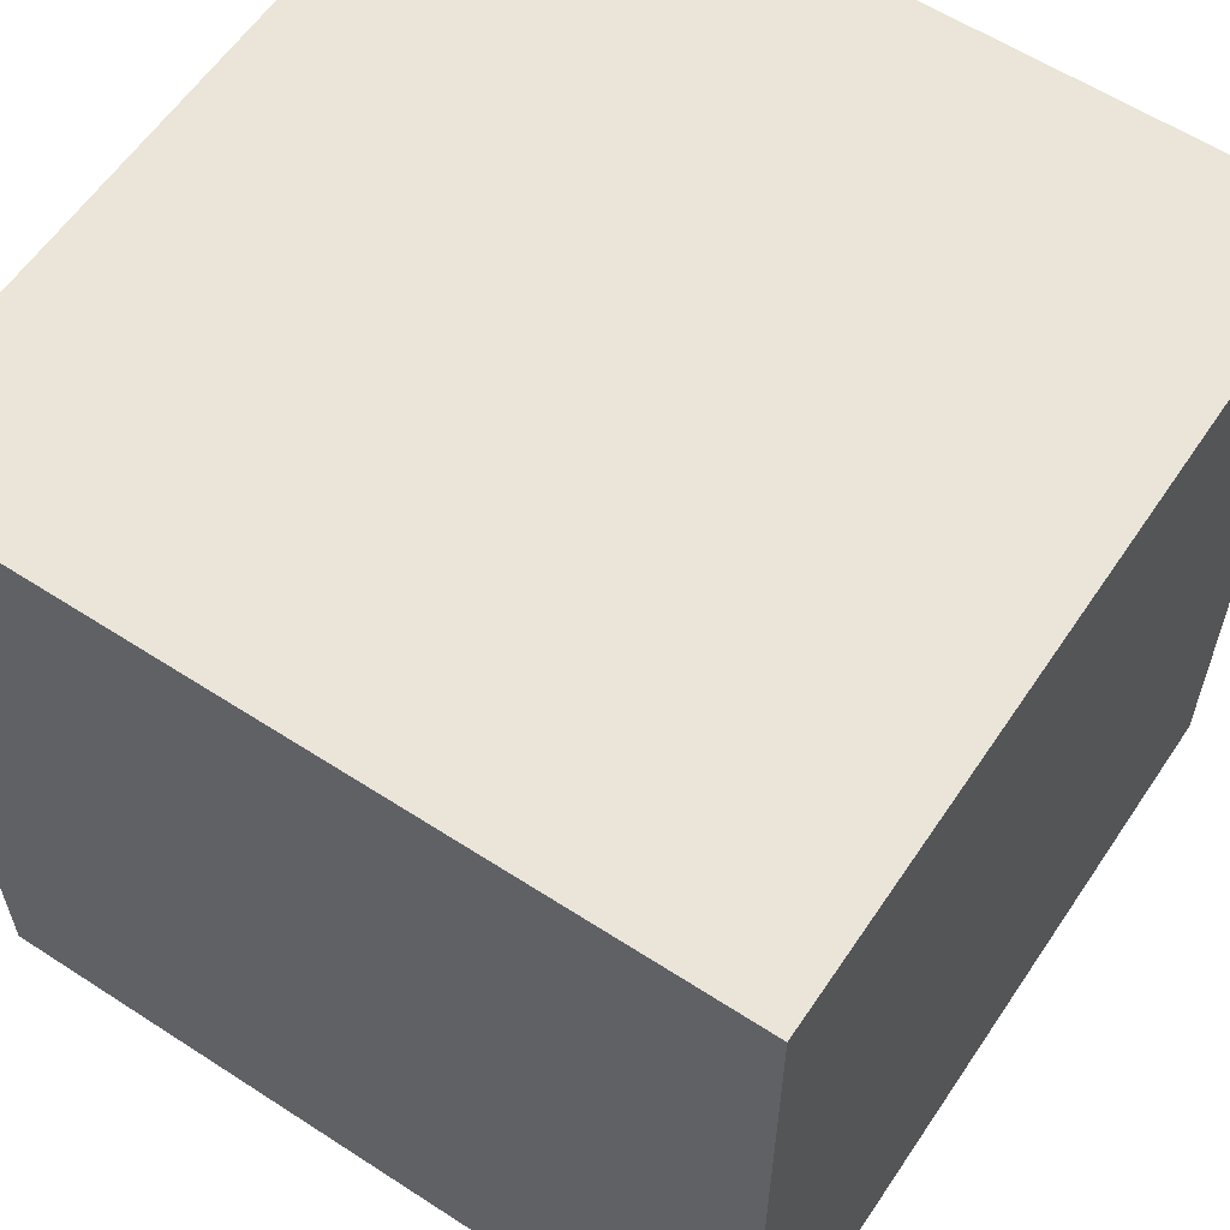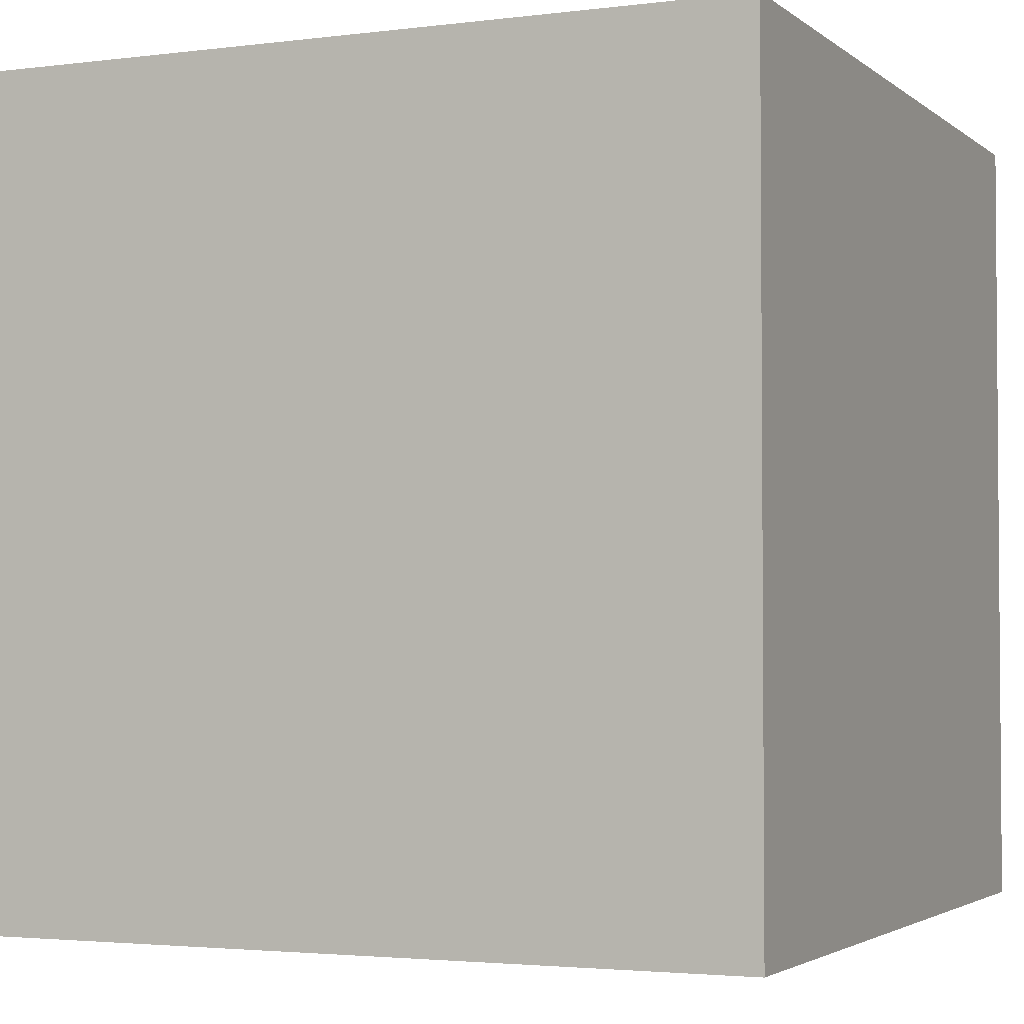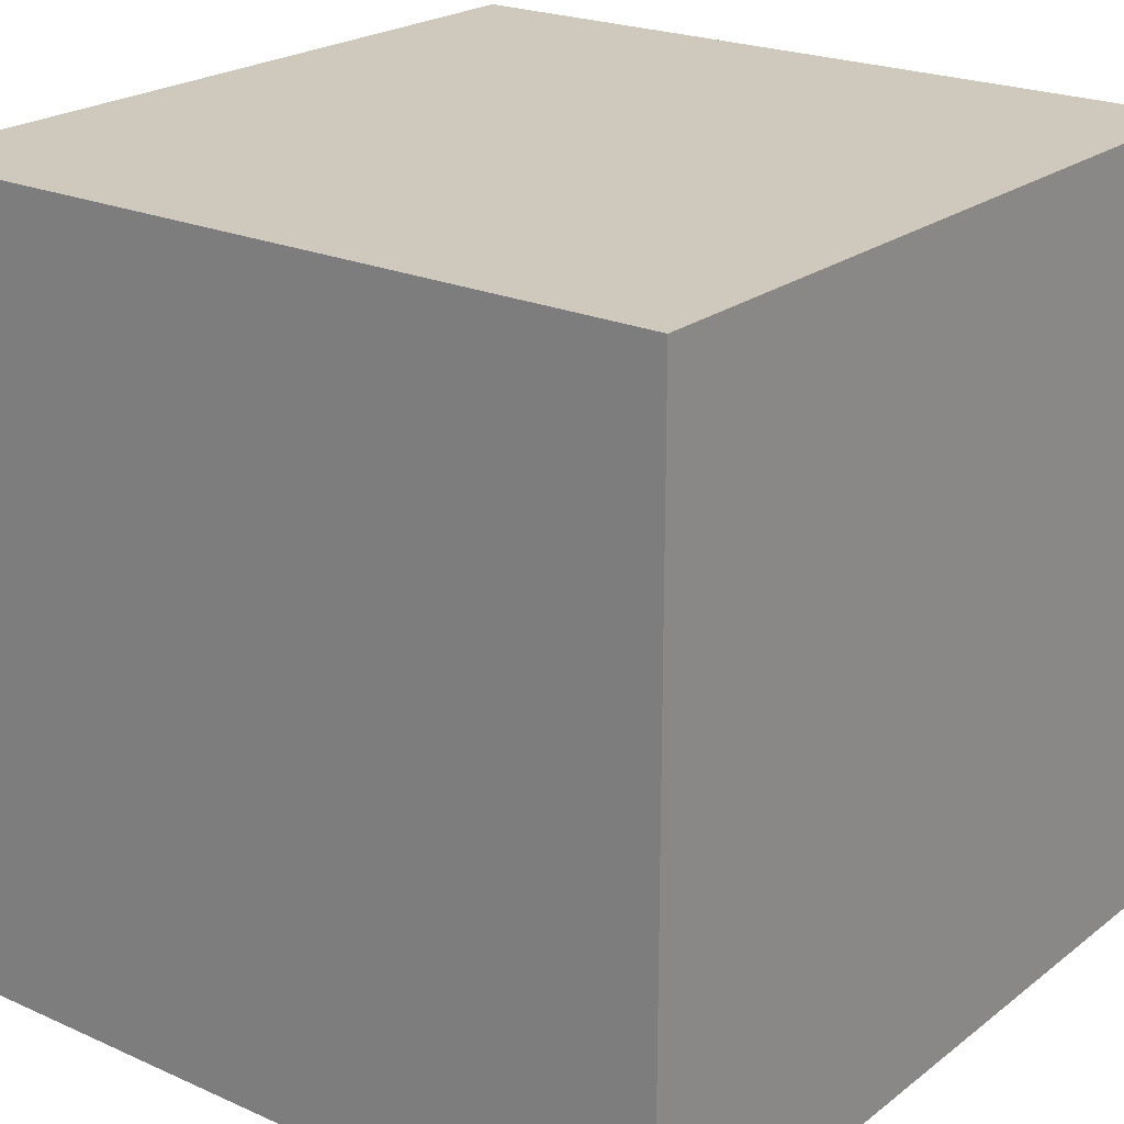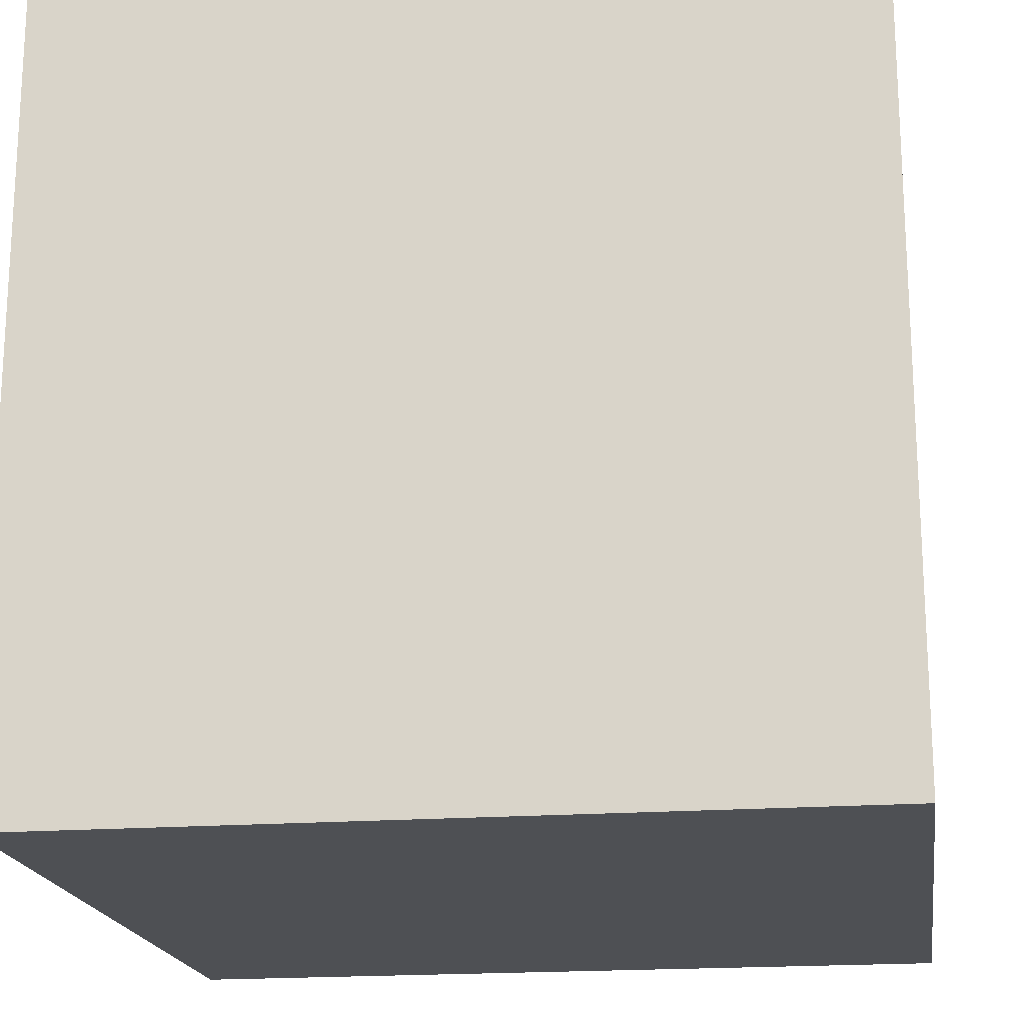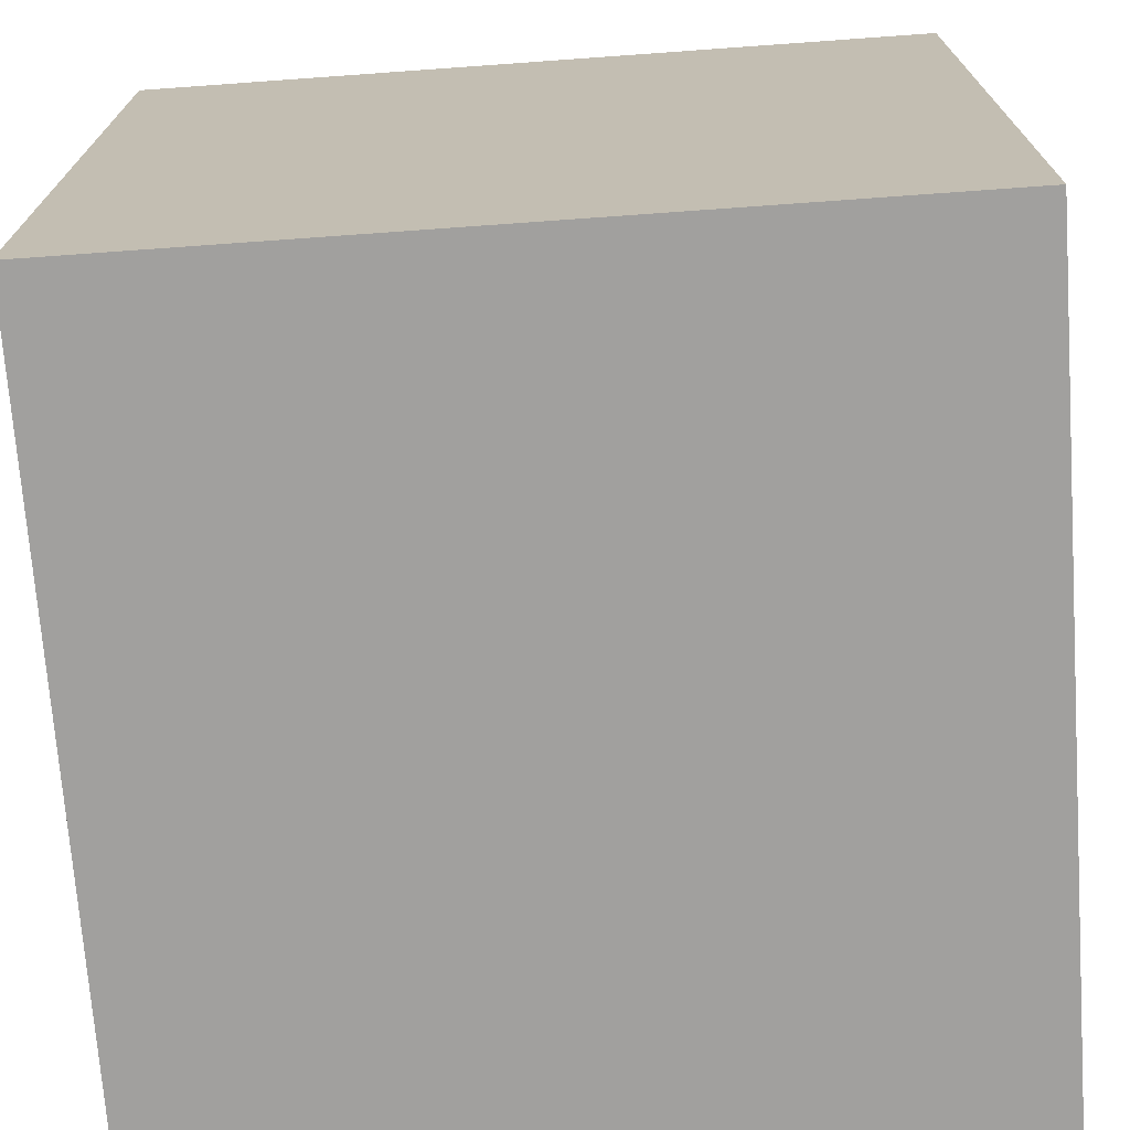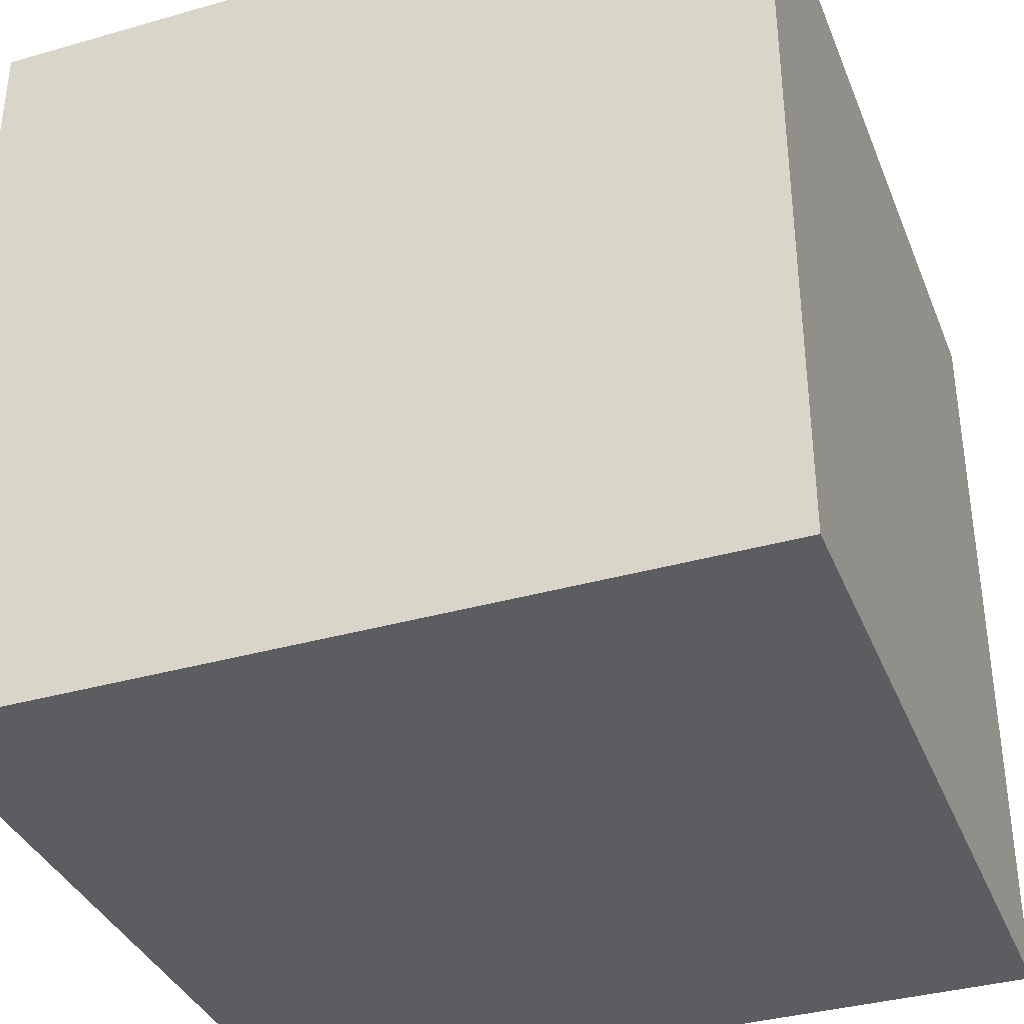
<metadata>
{"format":"obj","ext":"obj","renderer":"f3d","projection":"perspective","resolution":1024,"background":"white","views":[{"elev":59.5,"azim":123.7,"up":"+Y"},{"elev":-2.8,"azim":114.0,"up":"+Y"},{"elev":22.3,"azim":-52.4,"up":"+Y"},{"elev":-18.8,"azim":-81.7,"up":"+Y"},{"elev":-71.8,"azim":4.1,"up":"+Z"},{"elev":-36.4,"azim":-159.6,"up":"+Y"}]}
</metadata>
<code>
o Cube
v 1 1 -1
v 1 -1 -1
v 1 1 1
v 1 -1 1
v -1 1 -1
v -1 -1 -1
v -1 1 1
v -1 -1 1
f 5 3 1
f 3 8 4
f 7 6 8
f 2 8 6
f 1 4 2
f 5 2 6
f 5 7 3
f 3 7 8
f 7 5 6
f 2 4 8
f 1 3 4
f 5 1 2

</code>
